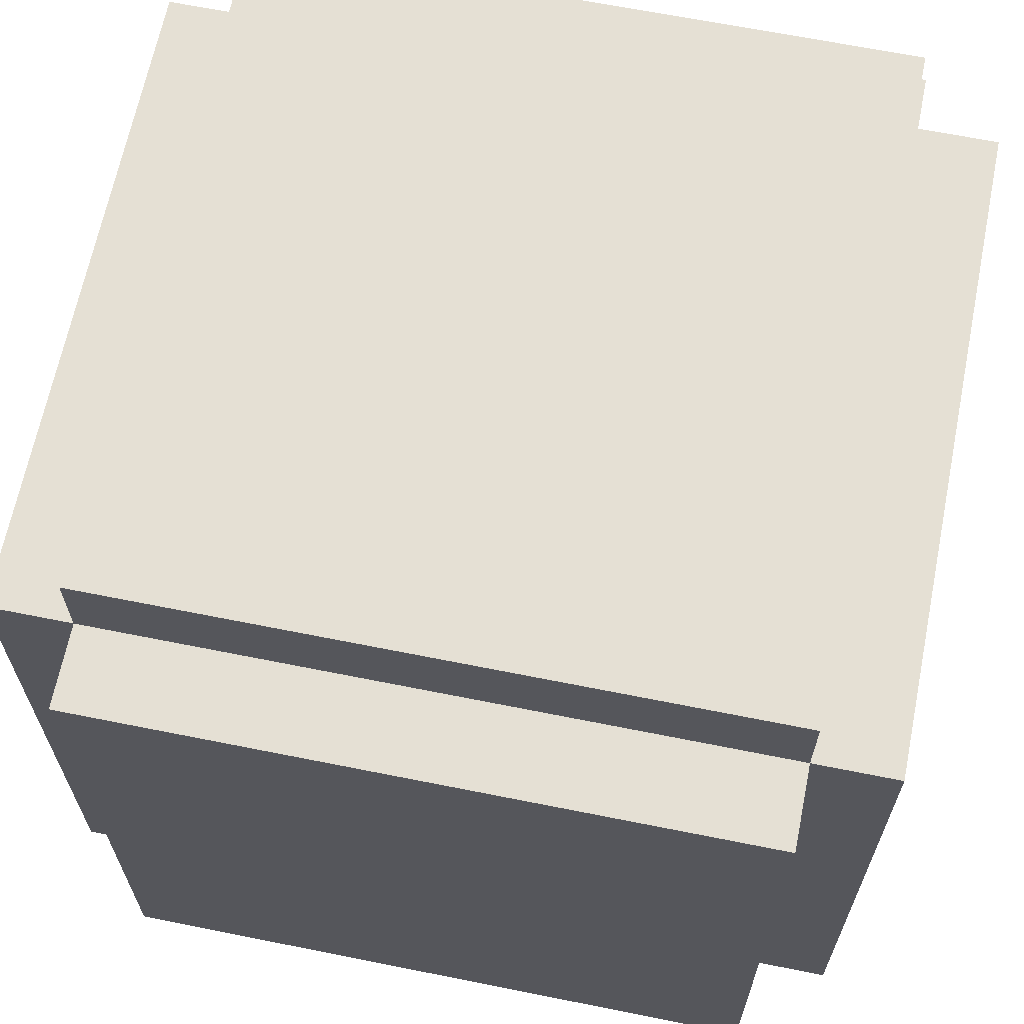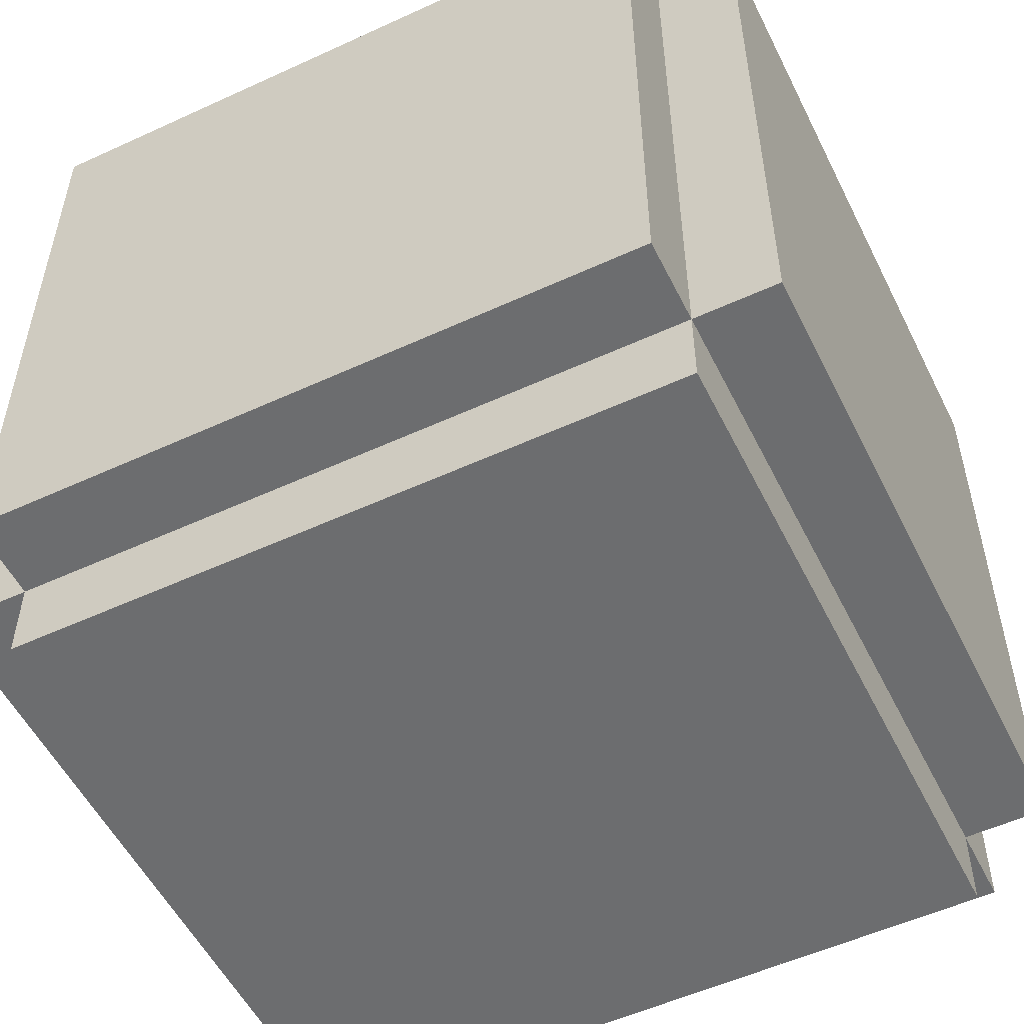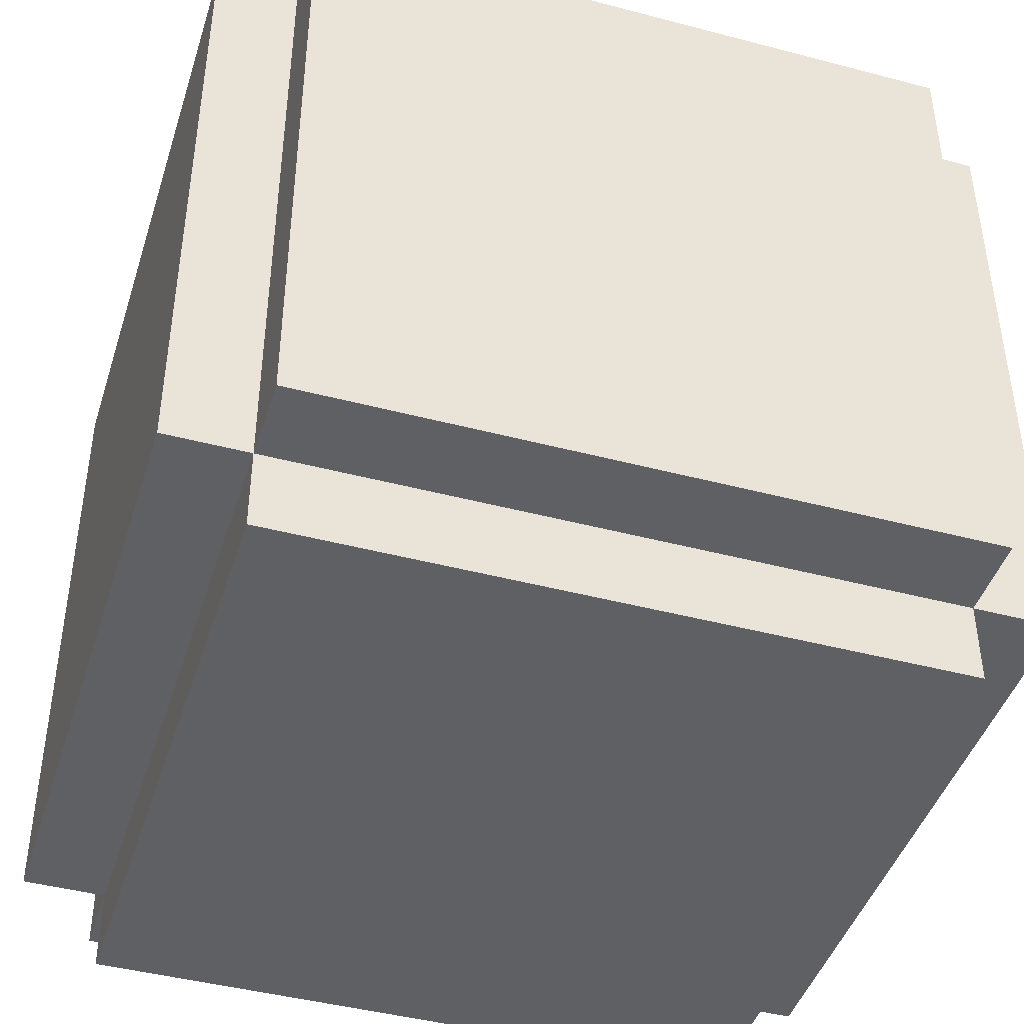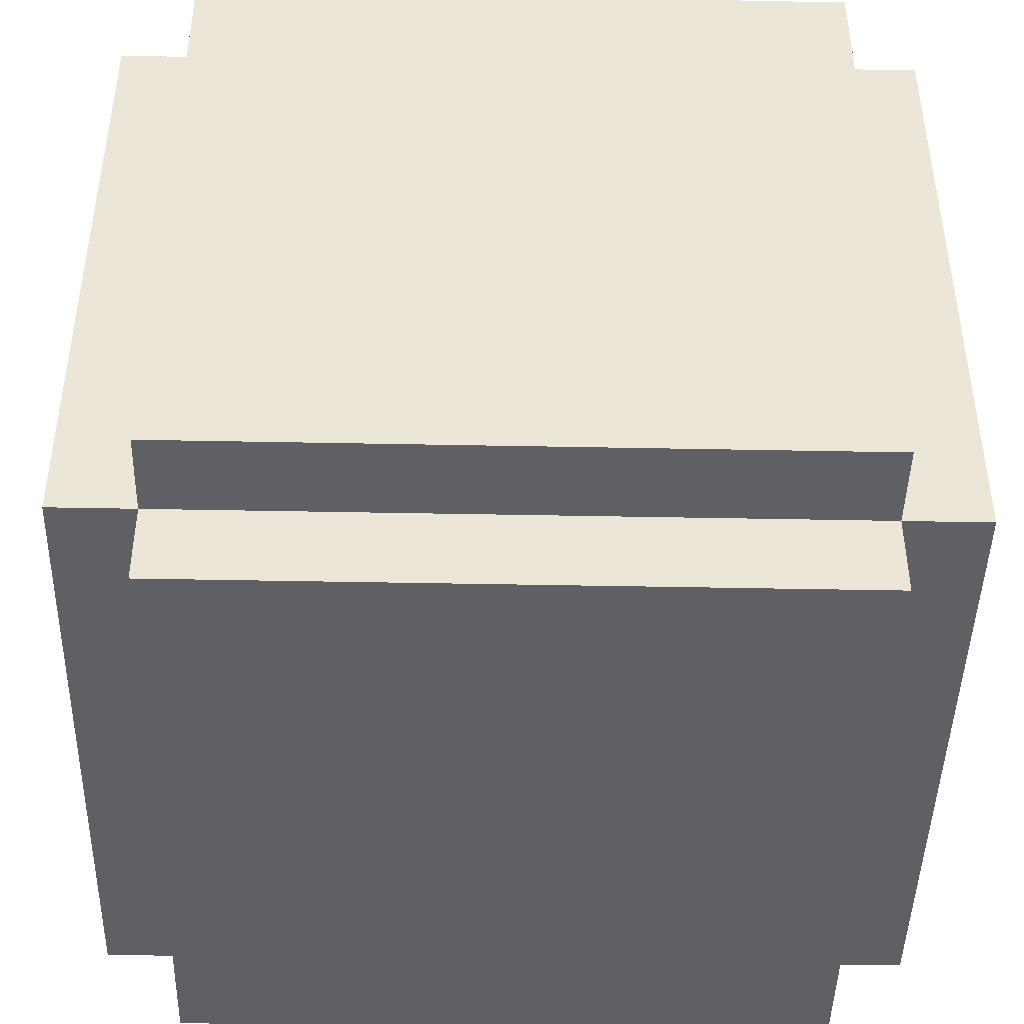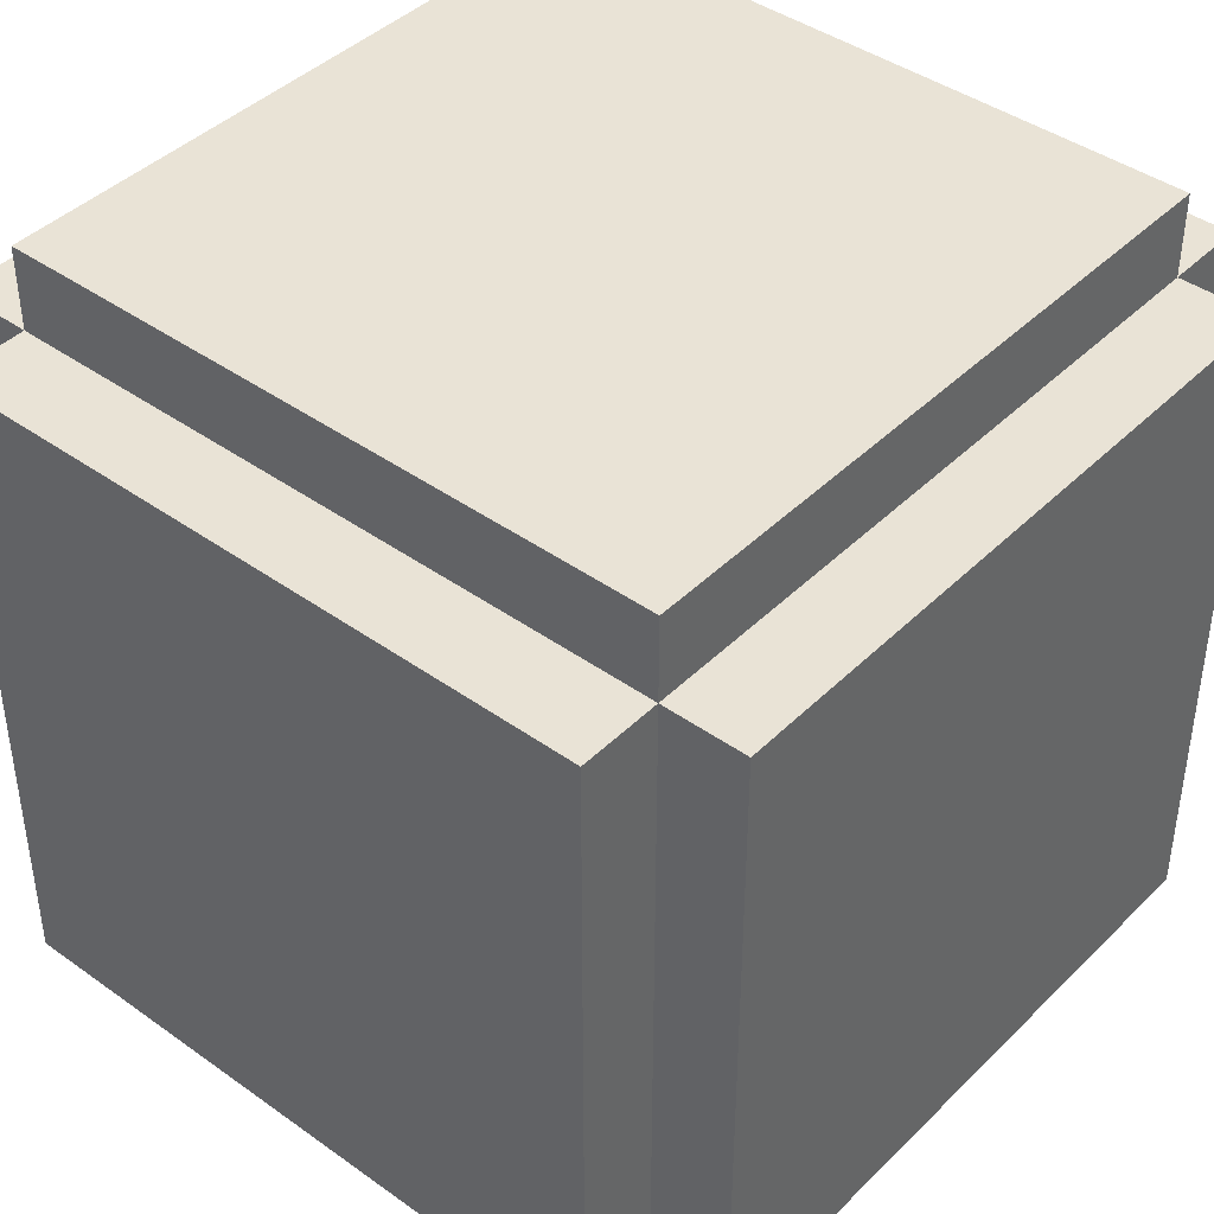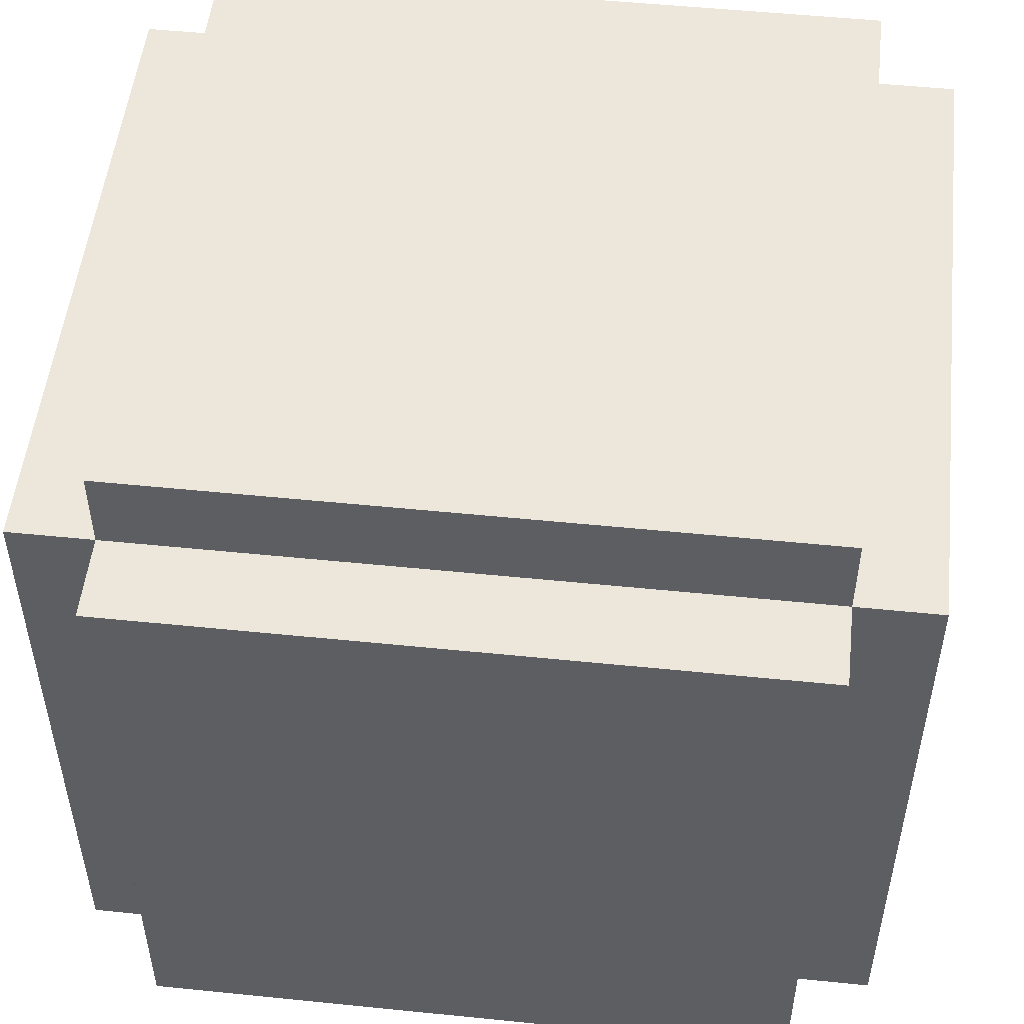
<metadata>
{"format":"obj","ext":"obj","renderer":"f3d","projection":"perspective","resolution":1024,"background":"white","views":[{"elev":65.6,"azim":101.4,"up":"+Y"},{"elev":-53.9,"azim":-63.9,"up":"+Y"},{"elev":-44.0,"azim":-107.2,"up":"+Y"},{"elev":-44.7,"azim":-91.3,"up":"+Z"},{"elev":42.1,"azim":130.6,"up":"+Z"},{"elev":51.7,"azim":-173.7,"up":"+Y"}]}
</metadata>
<code>
g PlayerLight
v -10 2 8
v -10 2 -8
v -10 18 8
v -10 18 -8
v -8 0 8
v -8 0 -8
v -8 2 10
v -8 2 8
v -8 2 -8
v -8 2 -10
v -8 18 10
v -8 18 8
v -8 18 -8
v -8 18 -10
v -8 20 8
v -8 20 -8
v 8 0 8
v 8 0 -8
v 8 2 10
v 8 2 8
v 8 2 -8
v 8 2 -10
v 8 18 10
v 8 18 8
v 8 18 -8
v 8 18 -10
v 8 20 8
v 8 20 -8
v 10 2 8
v 10 2 -8
v 10 18 8
v 10 18 -8
v -8 2 10
v -8 18 10
v 8 2 10
v 8 18 10
v -10 2 8
v -10 18 8
v -8 0 8
v -8 2 8
v -8 18 8
v -8 20 8
v 8 0 8
v 8 2 8
v 8 18 8
v 8 20 8
v 10 2 8
v 10 18 8
v -10 2 -8
v -10 18 -8
v -8 0 -8
v -8 2 -8
v -8 18 -8
v -8 20 -8
v 8 0 -8
v 8 2 -8
v 8 18 -8
v 8 20 -8
v 10 2 -8
v 10 18 -8
v -8 2 -10
v -8 18 -10
v 8 2 -10
v 8 18 -10
v -8 0 8
v 8 0 8
v -8 0 -8
v 8 0 -8
v -8 2 10
v 8 2 10
v -10 2 8
v -8 2 8
v 8 2 8
v 10 2 8
v -10 2 -8
v -8 2 -8
v 8 2 -8
v 10 2 -8
v -8 2 -10
v 8 2 -10
v -8 18 10
v 8 18 10
v -10 18 8
v -8 18 8
v 8 18 8
v 10 18 8
v -10 18 -8
v -8 18 -8
v 8 18 -8
v 10 18 -8
v -8 18 -10
v 8 18 -10
v -8 20 8
v 8 20 8
v -8 20 -8
v 8 20 -8
f 3 2 1
f 4 2 3
f 8 6 5
f 9 6 8
f 11 8 7
f 12 8 11
f 13 10 9
f 14 10 13
f 15 13 12
f 16 13 15
f 17 18 20
f 20 18 21
f 19 20 23
f 23 20 24
f 21 22 25
f 25 22 26
f 24 25 27
f 27 25 28
f 29 30 31
f 31 30 32
f 35 34 33
f 36 34 35
f 40 38 37
f 41 38 40
f 43 40 39
f 44 40 43
f 45 42 41
f 46 42 45
f 47 45 44
f 48 45 47
f 49 50 52
f 52 50 53
f 51 52 55
f 55 52 56
f 53 54 57
f 57 54 58
f 56 57 59
f 59 57 60
f 61 62 63
f 63 62 64
f 67 66 65
f 68 66 67
f 72 70 69
f 73 70 72
f 75 72 71
f 76 72 75
f 77 74 73
f 78 74 77
f 79 77 76
f 80 77 79
f 81 82 84
f 84 82 85
f 83 84 87
f 87 84 88
f 85 86 89
f 89 86 90
f 88 89 91
f 91 89 92
f 93 94 95
f 95 94 96

</code>
